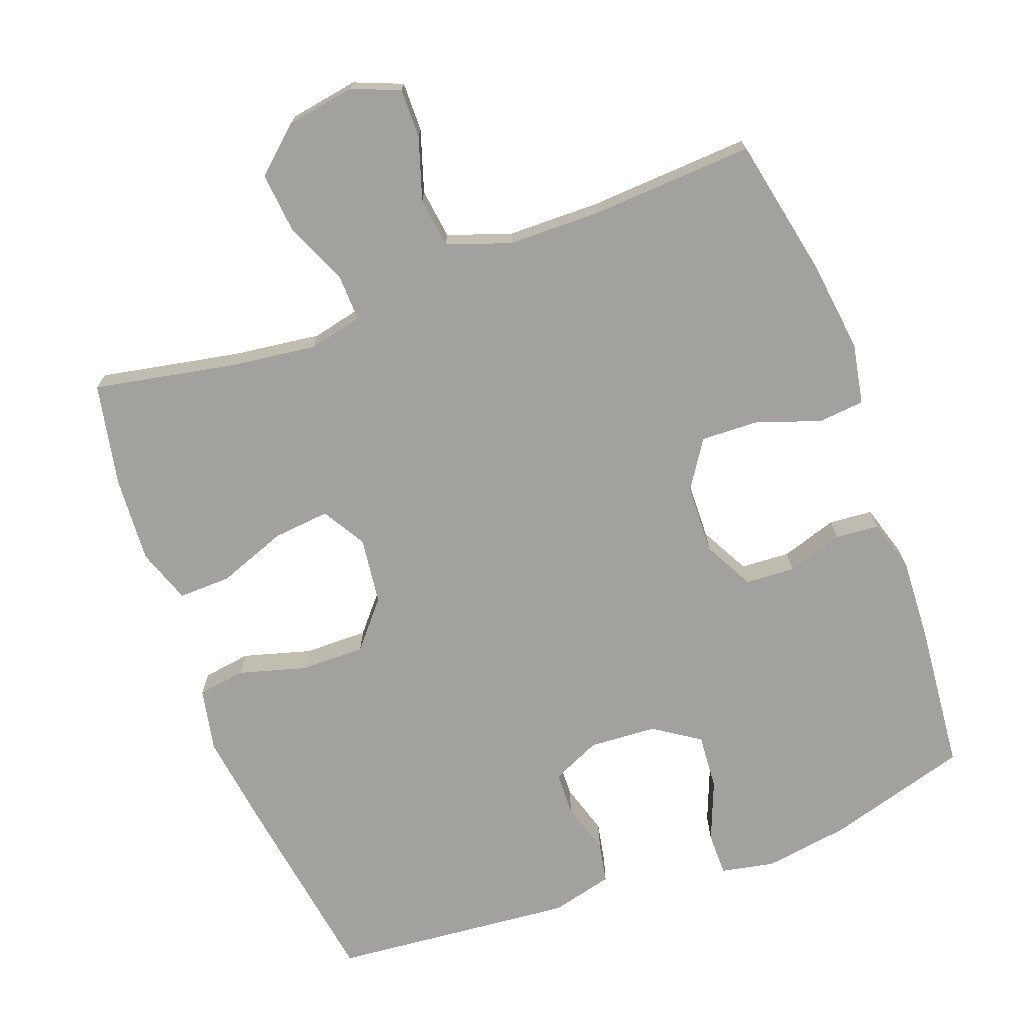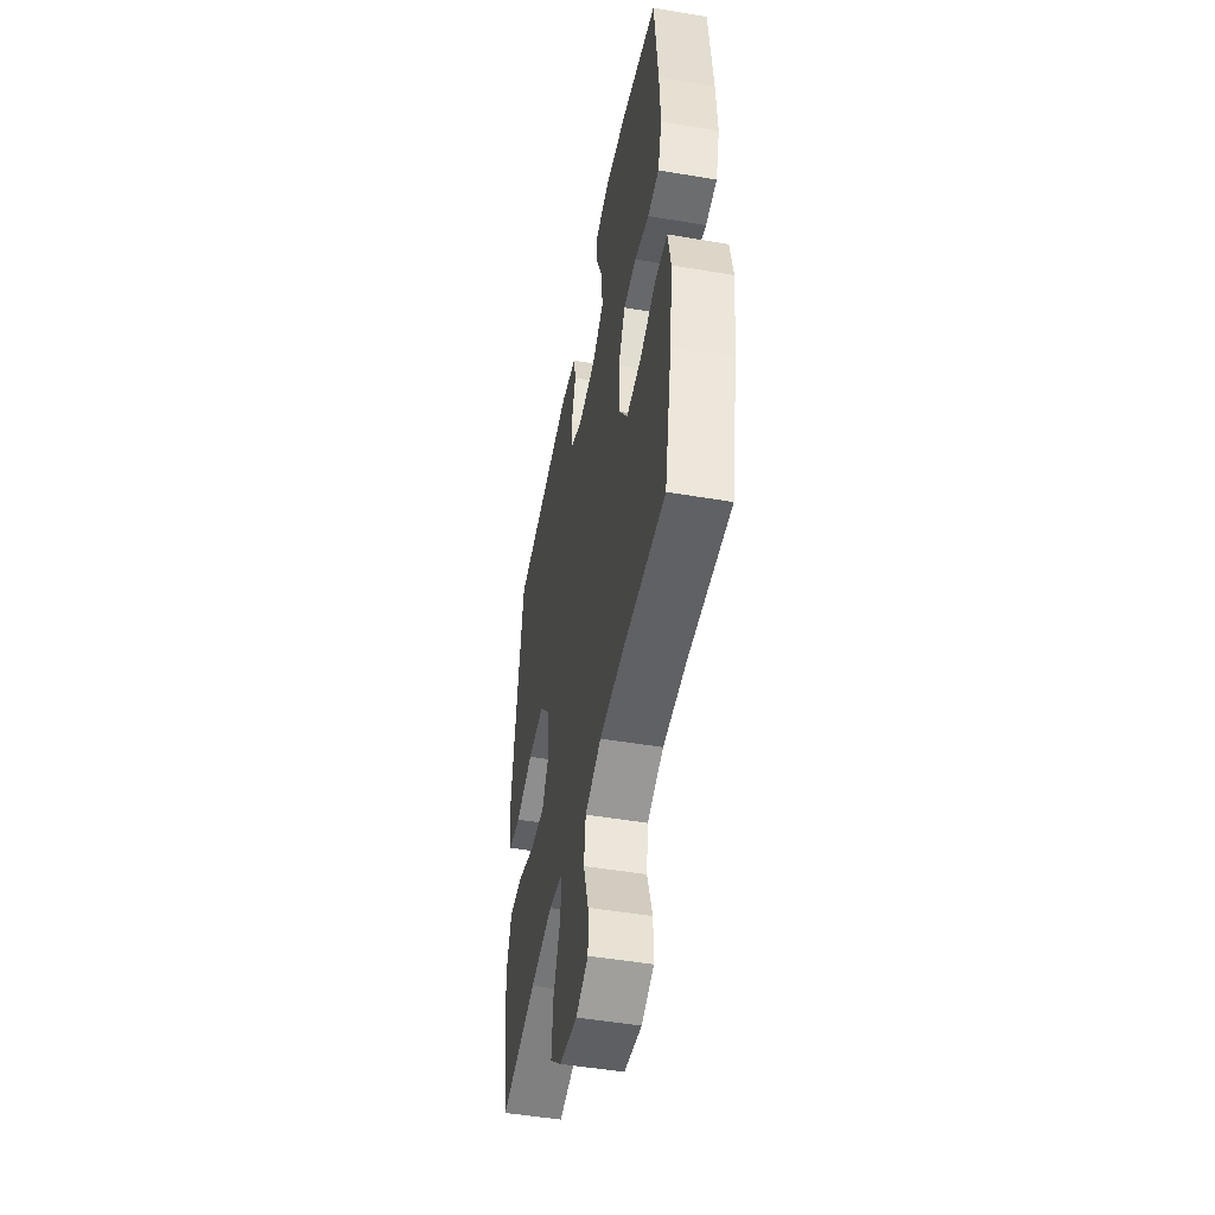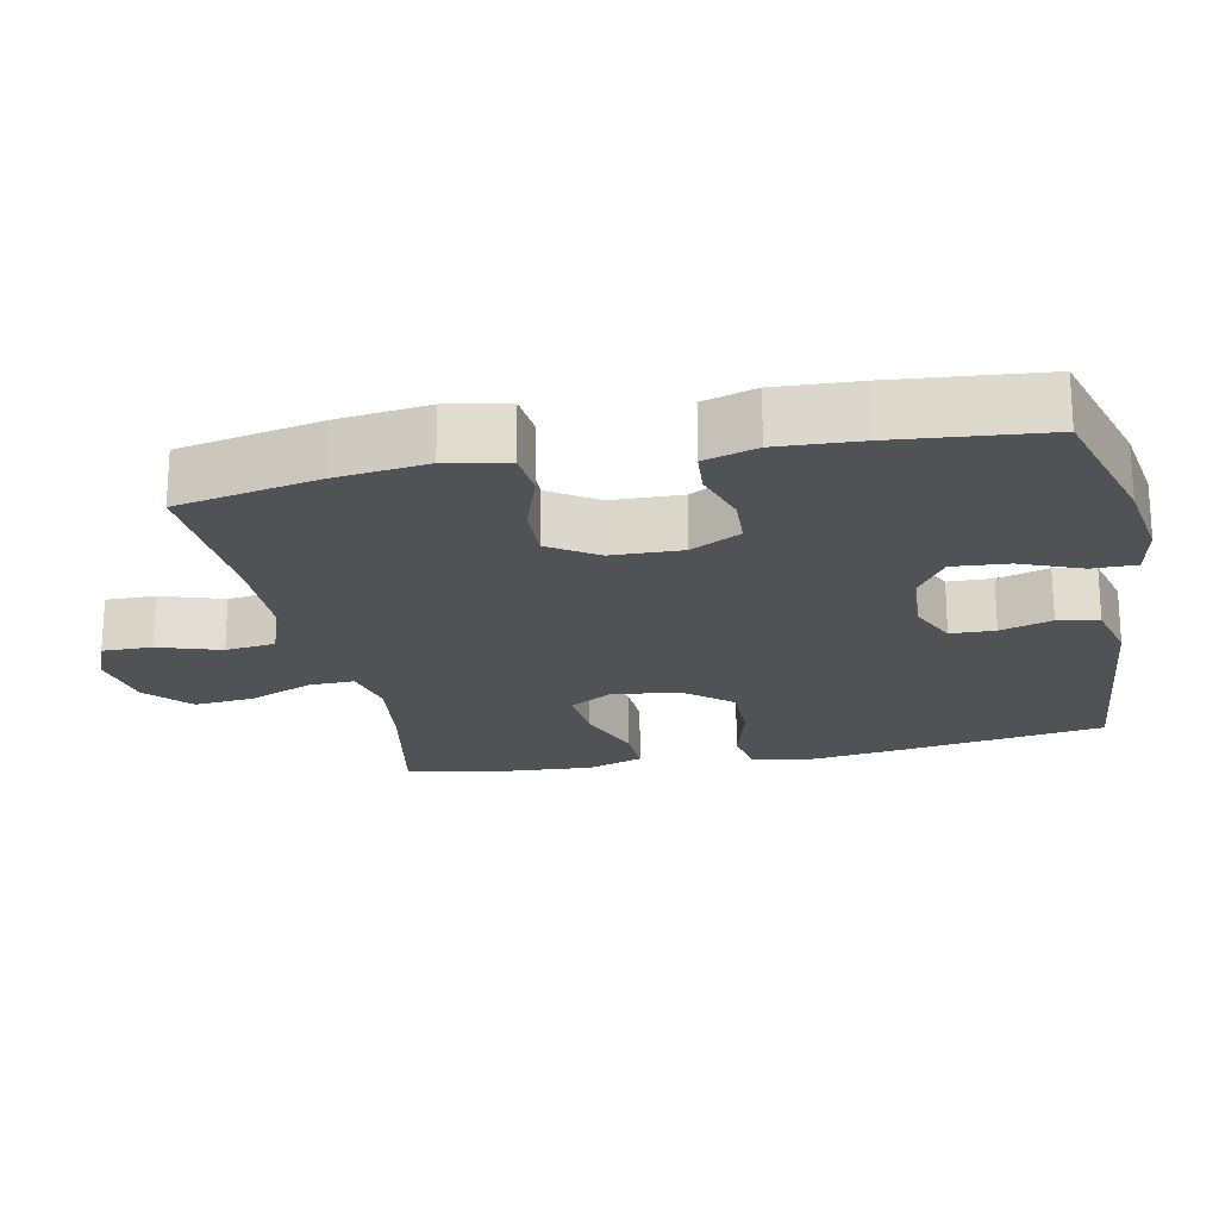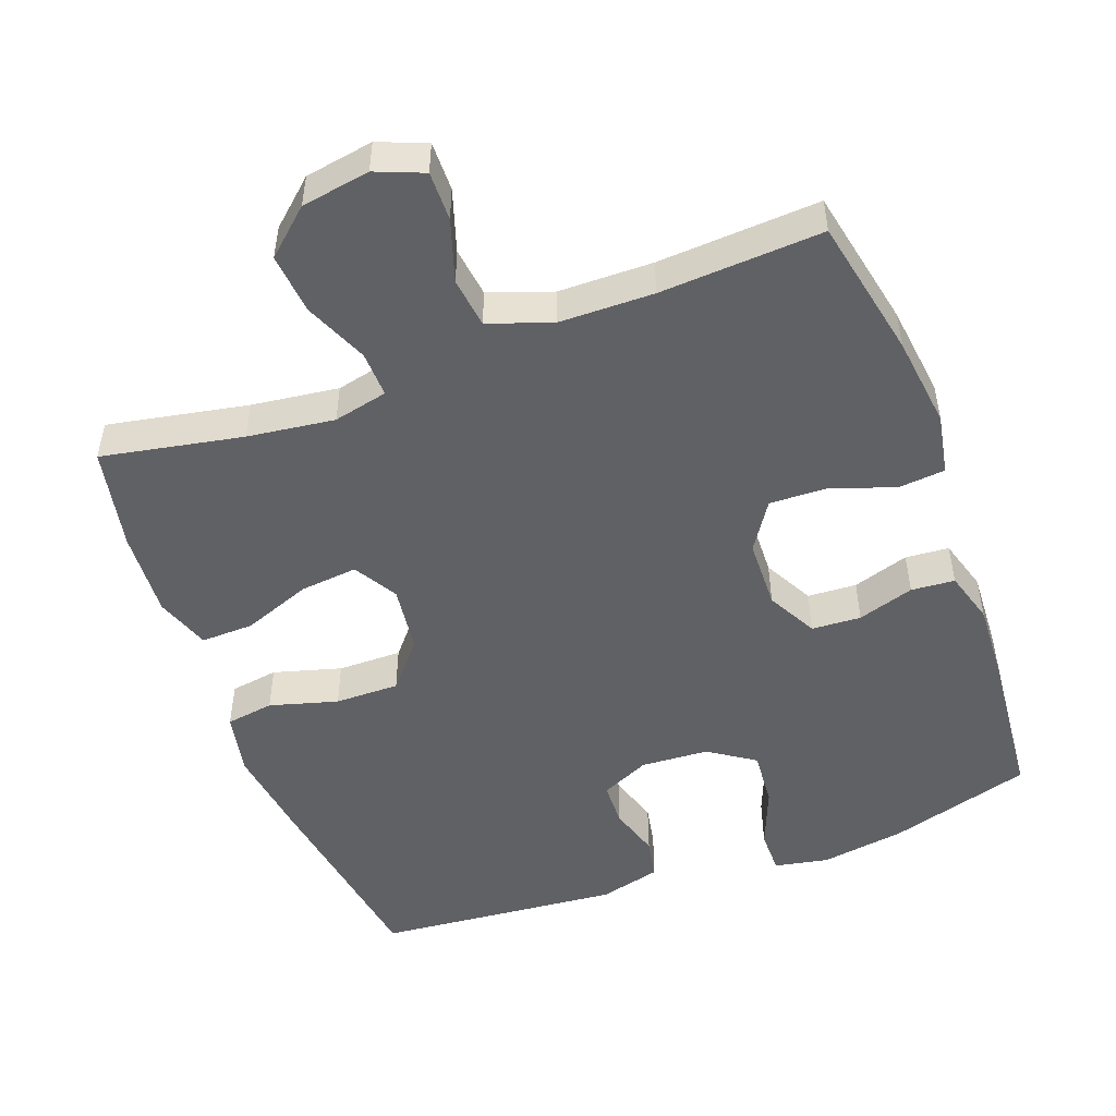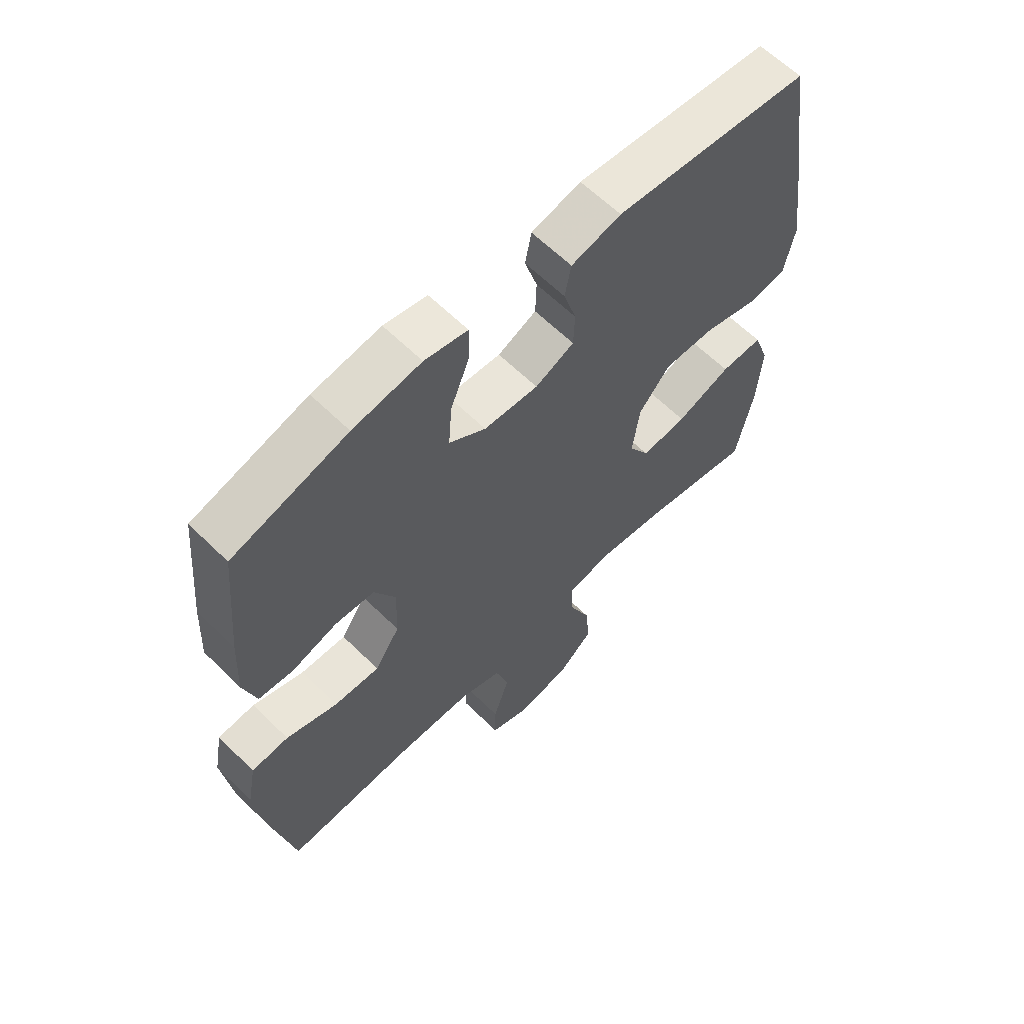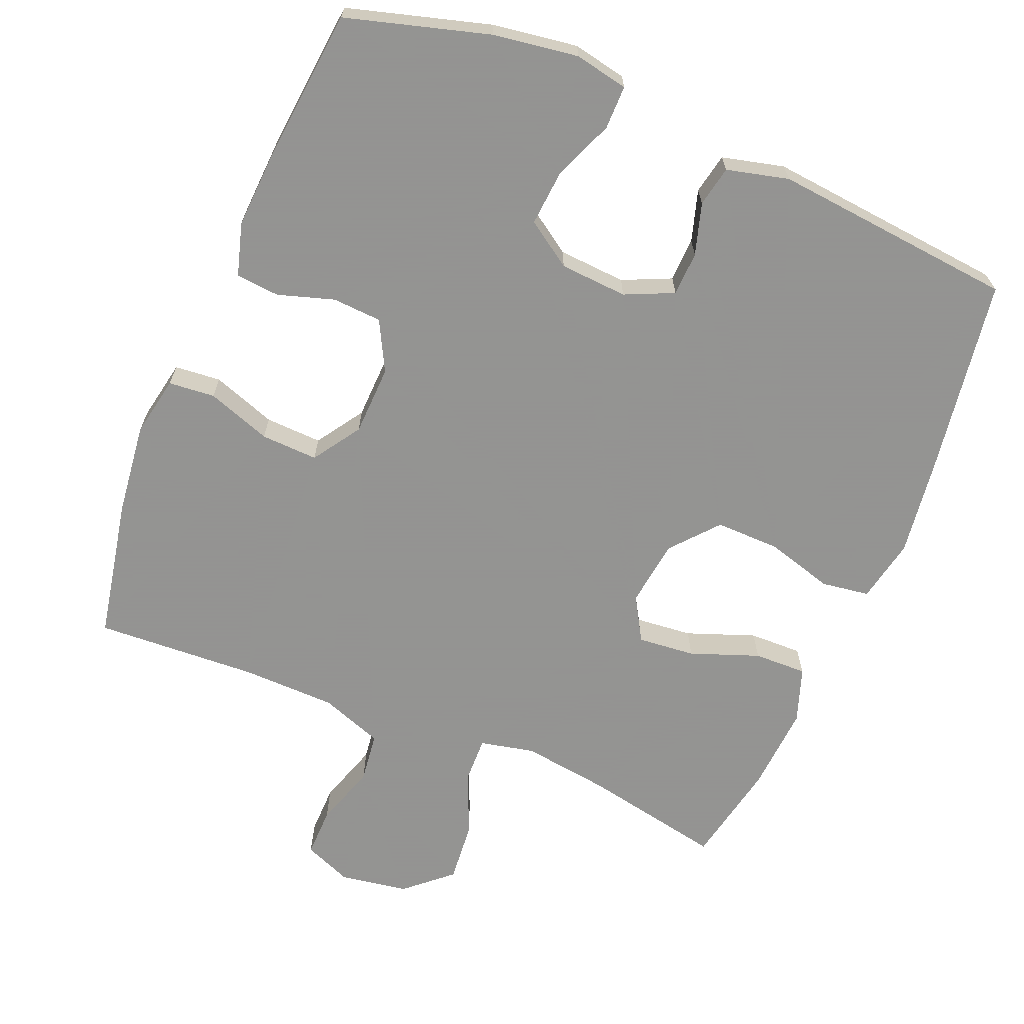
<metadata>
{"format":"obj","ext":"obj","renderer":"f3d","projection":"perspective","resolution":1024,"background":"white","views":[{"elev":-72.0,"azim":-159.6,"up":"+Y"},{"elev":-49.2,"azim":-100.7,"up":"+Z"},{"elev":-20.9,"azim":-78.4,"up":"+Y"},{"elev":-50.1,"azim":-159.6,"up":"+Y"},{"elev":62.2,"azim":-45.1,"up":"+Z"},{"elev":-66.9,"azim":-22.7,"up":"+Y"}]}
</metadata>
<code>
v 0.5 0.07 0.5
v 0.543 0.07 0.22
v 0.561 0.07 0.087
v 0.543 0.07 -0.002
v 0.476 0.07 -0.012
v 0.381 0.07 0.015
v 0.291 0.07 0.016
v 0.236 0.07 -0.049
v 0.224 0.07 -0.143
v 0.26 0.07 -0.204
v 0.34 0.07 -0.196
v 0.436 0.07 -0.16
v 0.51 0.07 -0.158
v 0.537 0.07 -0.235
v 0.529 0.07 -0.356
v 0.5 0.07 -0.5
v 0.303 0.07 -0.462
v 0.181 0.07 -0.446
v 0.105 0.07 -0.463
v 0.107 0.07 -0.527
v 0.145 0.07 -0.616
v 0.153 0.07 -0.701
v 0.09 0.07 -0.757
v -0.006 0.07 -0.773
v -0.073 0.07 -0.746
v -0.072 0.07 -0.677
v -0.044 0.07 -0.59
v -0.053 0.07 -0.52
v -0.141 0.07 -0.489
v -0.273 0.07 -0.487
v -0.5 0.07 -0.5
v -0.54 0.07 -0.303
v -0.556 0.07 -0.174
v -0.54 0.07 -0.089
v -0.475 0.07 -0.083
v -0.385 0.07 -0.114
v -0.305 0.07 -0.117
v -0.261 0.07 -0.05
v -0.258 0.07 0.048
v -0.295 0.07 0.118
v -0.364 0.07 0.122
v -0.443 0.07 0.097
v -0.504 0.07 0.102
v -0.526 0.07 0.176
v -0.52 0.07 0.29
v -0.5 0.07 0.5
v -0.3 0.07 0.558
v -0.181 0.07 0.576
v -0.106 0.07 0.561
v -0.106 0.07 0.5
v -0.14 0.07 0.415
v -0.146 0.07 0.337
v -0.082 0.07 0.294
v 0.013 0.07 0.288
v 0.081 0.07 0.319
v 0.083 0.07 0.381
v 0.061 0.07 0.453
v 0.072 0.07 0.51
v 0.159 0.07 0.532
v 0.5 0 0.5
v 0.543 0 0.22
v 0.561 0 0.087
v 0.543 0 -0.002
v 0.476 0 -0.012
v 0.381 0 0.015
v 0.291 0 0.016
v 0.236 0 -0.049
v 0.224 0 -0.143
v 0.26 0 -0.204
v 0.34 0 -0.196
v 0.436 0 -0.16
v 0.51 0 -0.158
v 0.537 0 -0.235
v 0.529 0 -0.356
v 0.5 0 -0.5
v 0.303 0 -0.462
v 0.181 0 -0.446
v 0.105 0 -0.463
v 0.107 0 -0.527
v 0.145 0 -0.616
v 0.153 0 -0.701
v 0.09 0 -0.757
v -0.006 0 -0.773
v -0.073 0 -0.746
v -0.072 0 -0.677
v -0.044 0 -0.59
v -0.053 0 -0.52
v -0.141 0 -0.489
v -0.273 0 -0.487
v -0.5 0 -0.5
v -0.54 0 -0.303
v -0.556 0 -0.174
v -0.54 0 -0.089
v -0.475 0 -0.083
v -0.385 0 -0.114
v -0.305 0 -0.117
v -0.261 0 -0.05
v -0.258 0 0.048
v -0.295 0 0.118
v -0.364 0 0.122
v -0.443 0 0.097
v -0.504 0 0.102
v -0.526 0 0.176
v -0.52 0 0.29
v -0.5 0 0.5
v -0.3 0 0.558
v -0.181 0 0.576
v -0.106 0 0.561
v -0.106 0 0.5
v -0.14 0 0.415
v -0.146 0 0.337
v -0.082 0 0.294
v 0.013 0 0.288
v 0.081 0 0.319
v 0.083 0 0.381
v 0.061 0 0.453
v 0.072 0 0.51
v 0.159 0 0.532
f 4 5 6
f 3 4 6
f 2 3 6
f 1 2 6
f 59 1 6
f 58 59 6
f 57 58 6
f 56 57 6
f 55 56 6 7
f 54 55 7 8
f 53 54 8 9
f 52 53 9 10
f 49 50 51
f 48 49 51
f 47 48 51
f 46 47 51
f 45 46 51
f 44 45 51
f 43 44 51
f 42 43 51
f 41 42 51
f 40 41 51 52
f 39 40 52 10
f 34 35 36
f 33 34 36
f 32 33 36
f 31 32 36
f 30 31 36
f 29 30 36 37
f 28 29 37 38
f 25 26 27
f 24 25 27
f 23 24 27
f 22 23 27
f 21 22 27
f 20 21 27
f 19 20 27 28
f 15 16 17
f 14 15 17
f 13 14 17
f 12 13 17
f 11 12 17
f 10 11 17 18
f 38 39 10
f 28 38 10
f 19 28 10
f 10 18 19
f 65 64 63
f 65 63 62
f 65 62 61
f 65 61 60
f 65 60 118
f 65 118 117
f 65 117 116
f 65 116 115
f 66 65 115 114
f 67 66 114 113
f 68 67 113 112
f 69 68 112 111
f 110 109 108
f 110 108 107
f 110 107 106
f 110 106 105
f 110 105 104
f 110 104 103
f 110 103 102
f 110 102 101
f 110 101 100
f 111 110 100 99
f 69 111 99 98
f 95 94 93
f 95 93 92
f 95 92 91
f 95 91 90
f 95 90 89
f 96 95 89 88
f 97 96 88 87
f 86 85 84
f 86 84 83
f 86 83 82
f 86 82 81
f 86 81 80
f 86 80 79
f 87 86 79 78
f 76 75 74
f 76 74 73
f 76 73 72
f 76 72 71
f 76 71 70
f 77 76 70 69
f 69 98 97
f 69 97 87
f 69 87 78
f 78 77 69
f 1 60 61 2
f 2 61 62 3
f 3 62 63 4
f 4 63 64 5
f 5 64 65 6
f 6 65 66 7
f 7 66 67 8
f 8 67 68 9
f 9 68 69 10
f 10 69 70 11
f 11 70 71 12
f 12 71 72 13
f 13 72 73 14
f 14 73 74 15
f 15 74 75 16
f 16 75 76 17
f 17 76 77 18
f 18 77 78 19
f 19 78 79 20
f 20 79 80 21
f 21 80 81 22
f 22 81 82 23
f 23 82 83 24
f 24 83 84 25
f 25 84 85 26
f 26 85 86 27
f 27 86 87 28
f 28 87 88 29
f 29 88 89 30
f 30 89 90 31
f 31 90 91 32
f 32 91 92 33
f 33 92 93 34
f 34 93 94 35
f 35 94 95 36
f 36 95 96 37
f 37 96 97 38
f 38 97 98 39
f 39 98 99 40
f 40 99 100 41
f 41 100 101 42
f 42 101 102 43
f 43 102 103 44
f 44 103 104 45
f 45 104 105 46
f 46 105 106 47
f 47 106 107 48
f 48 107 108 49
f 49 108 109 50
f 50 109 110 51
f 51 110 111 52
f 52 111 112 53
f 53 112 113 54
f 54 113 114 55
f 55 114 115 56
f 56 115 116 57
f 57 116 117 58
f 58 117 118 59
f 59 118 60 1

</code>
